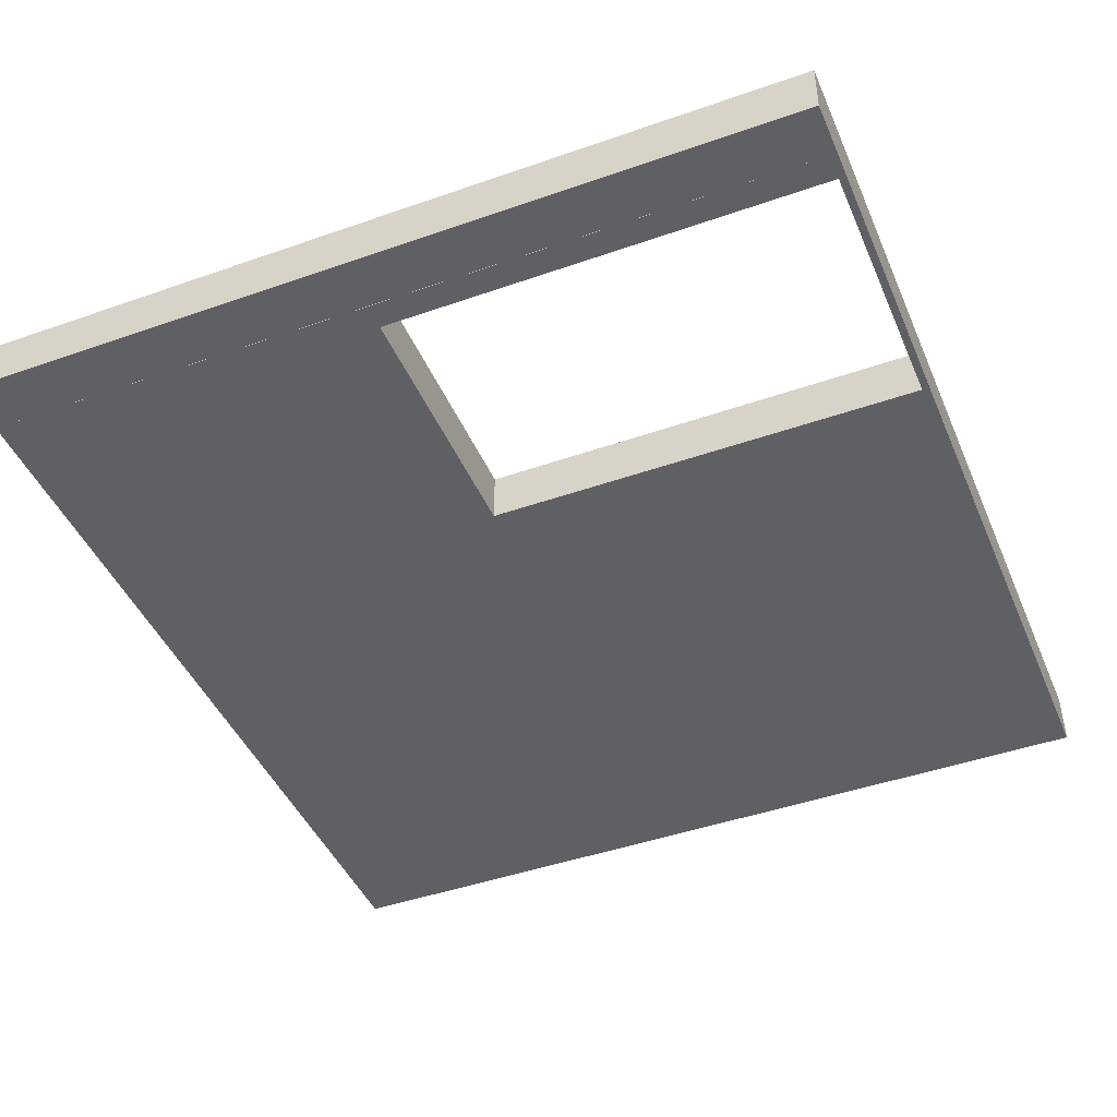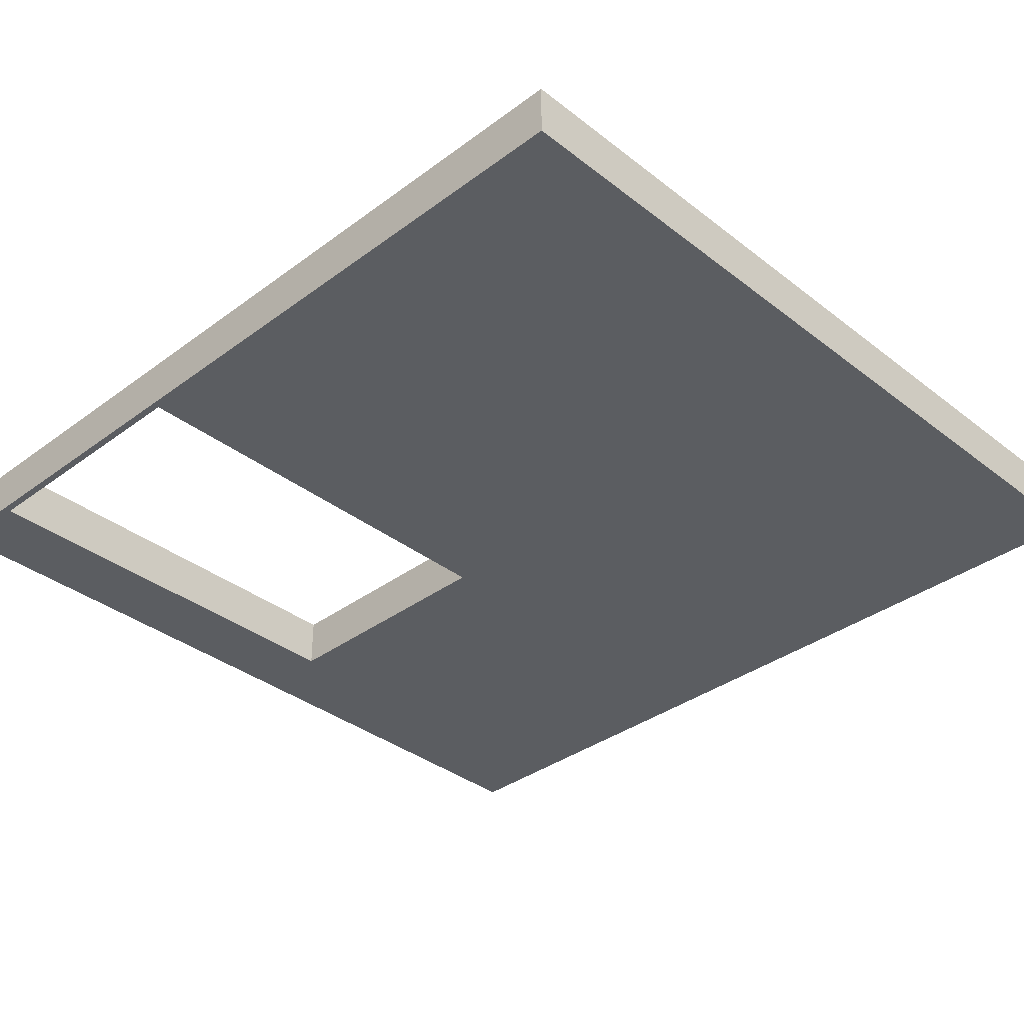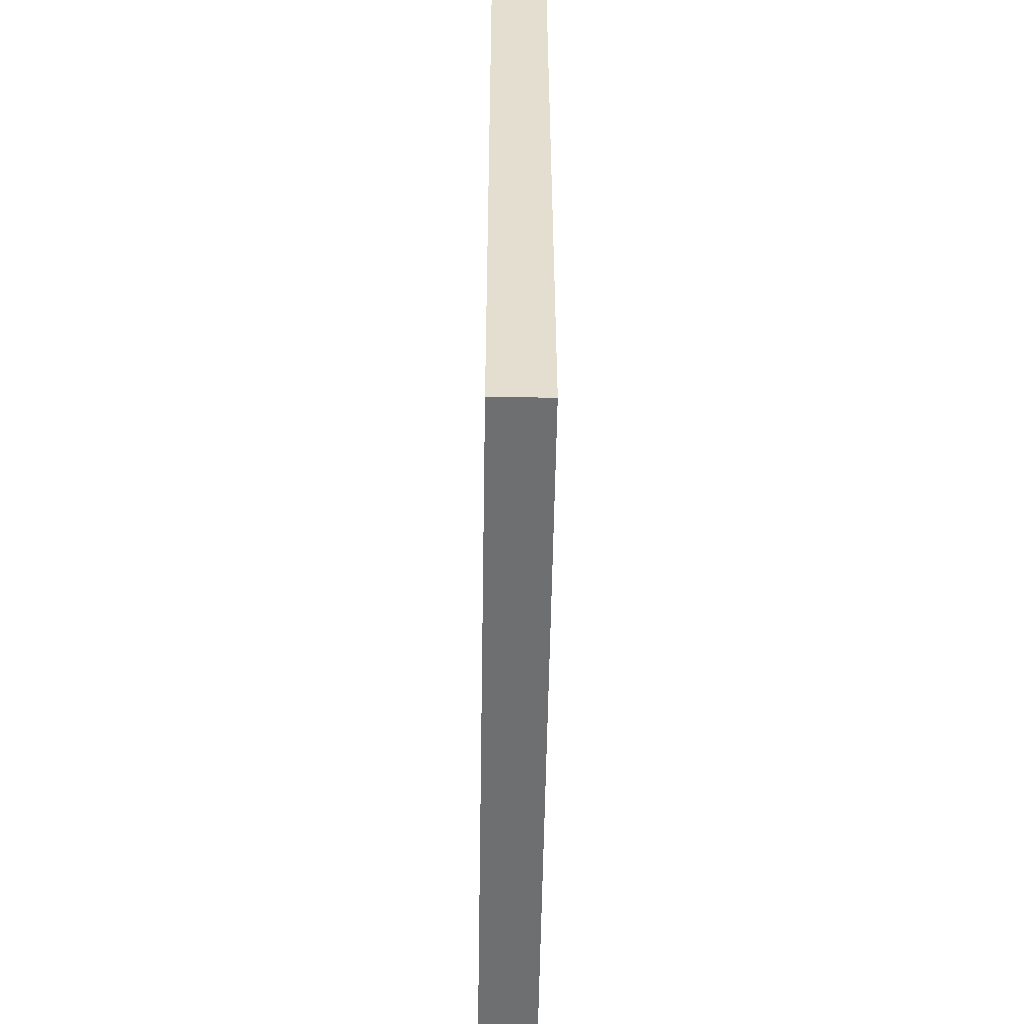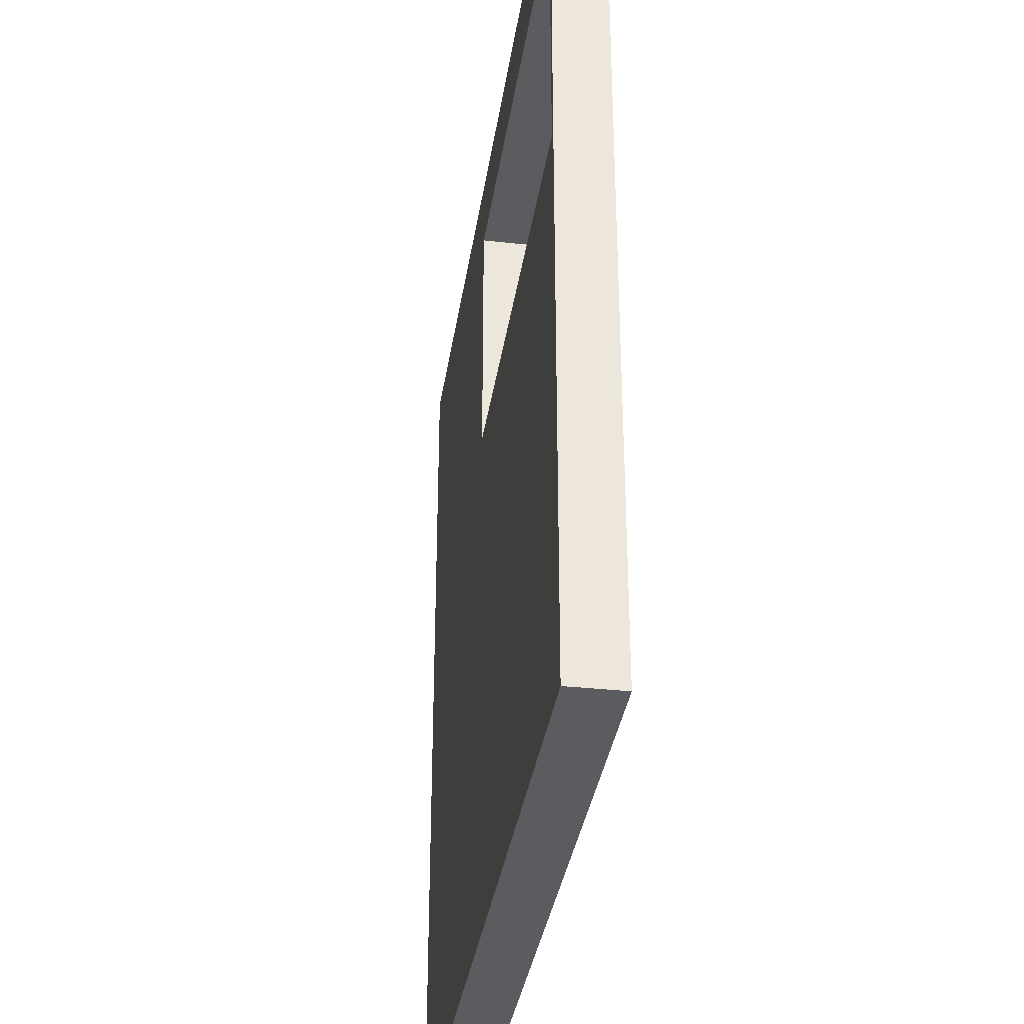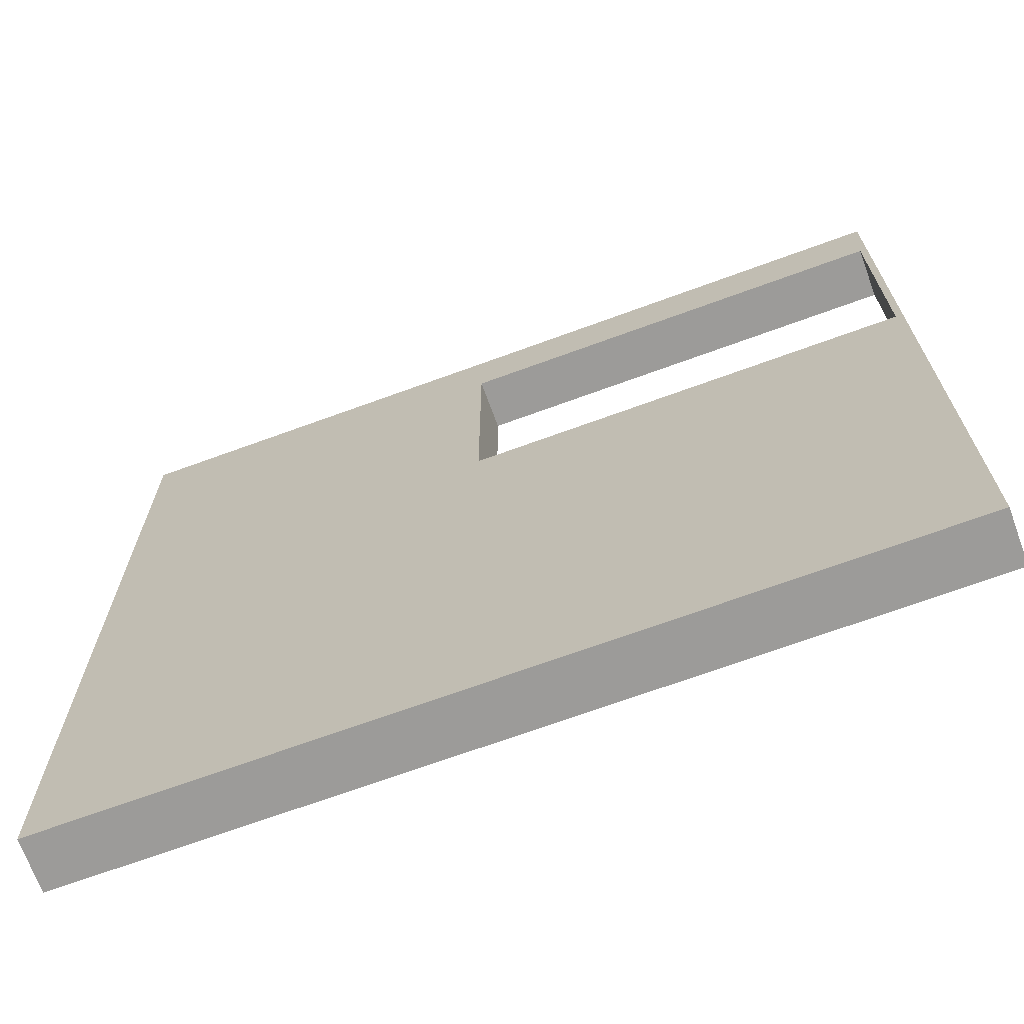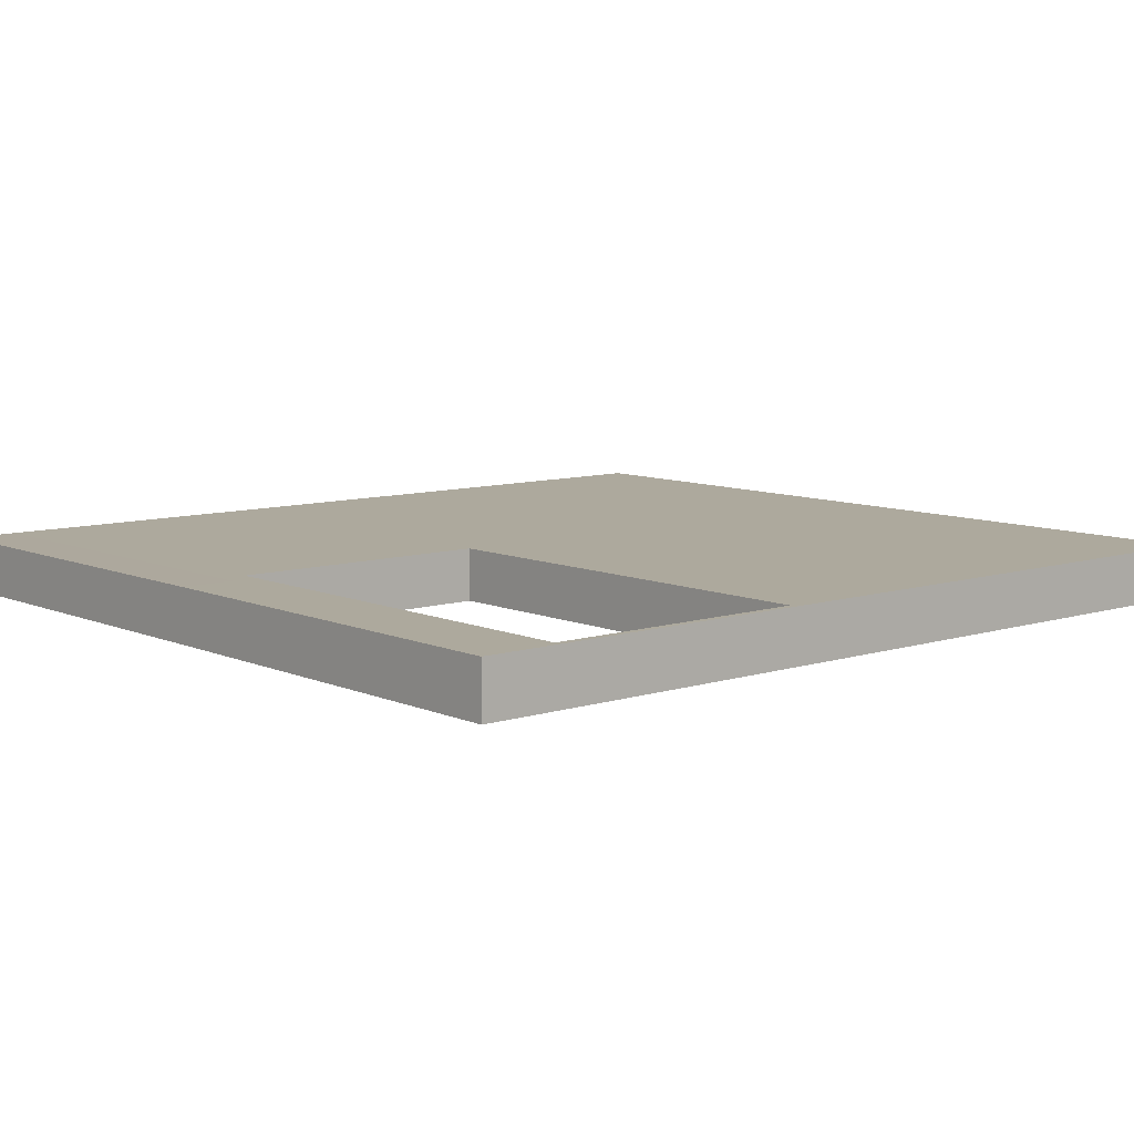
<metadata>
{"format":"obj","ext":"obj","renderer":"f3d","projection":"perspective","resolution":1024,"background":"white","views":[{"elev":-44.4,"azim":-157.7,"up":"+Z"},{"elev":-35.6,"azim":-45.7,"up":"+Z"},{"elev":-54.5,"azim":89.1,"up":"+Y"},{"elev":-34.9,"azim":-98.4,"up":"+Y"},{"elev":-69.7,"azim":-159.9,"up":"+Y"},{"elev":8.8,"azim":-130.7,"up":"+Z"}]}
</metadata>
<code>
o df4d_left_broad_b
v -0.9875 2.125 0.125
v -0.9875 2.125 0
v -0.9875 2 0.125
v -0.9875 2 0
v -2 2.125 0.1242
v -2 2.125 -0.0008325
v -0.0003275 2.125 0.1242
v -0.0003275 2.125 -0.0008325
v -0.9875 2.125 0.125
v -0.9875 2.125 0
v -0.9875 2 0.125
v -0.9875 2 0
v -0.0003275 2 -0.0008325
v -0.0003275 1 -0.0008325
v -2 2 -0.0008325
v -2 1 -0.0008325
v -1.983 1.938 -0.0008325
v -0.9378 1.938 -0.0008325
v -1.983 1.312 -0.0008325
v -0.9378 1.312 -0.0008325
v -1.983 1.312 0.1242
v -0.9378 1.312 0.1242
v -0.0003275 1 0.1242
v -2 1 0.1242
v -0.9378 1.938 0.1242
v -0.0003275 2 0.1242
v -1.983 1.938 0.1242
v -2 2 0.1242
v -0.0003275 0 0.1242
v -0.0003275 0 -0.0008325
v -2 0 0.1242
v -2 0 -0.0008325
v -0.0003275 2 0.1242
v -0.0003275 2 -0.0008325
v -0.0003275 1 0.1242
v -0.0003275 1 -0.0008325
f 4 2 1 3
f 28 5 6 15
f 1 2 6 5
f 4 3 28 15
f 3 1 5 28
f 15 6 2 4
f 34 8 7 33
f 11 9 10 12
f 7 8 10 9
f 34 33 11 12
f 33 7 9 11
f 12 10 8 34
f 17 19 16 15
f 18 17 15 13
f 20 18 13 14
f 19 20 14 16
f 14 13 26 23
f 24 28 15 16
f 26 13 15 28
f 14 23 24 16
f 27 21 24 28
f 25 27 28 26
f 22 25 26 23
f 21 22 23 24
f 20 19 21 22
f 18 20 22 25
f 19 17 27 21
f 17 18 25 27
f 30 36 35 29
f 31 24 16 32
f 35 36 16 24
f 30 29 31 32
f 29 35 24 31
f 32 16 36 30

</code>
